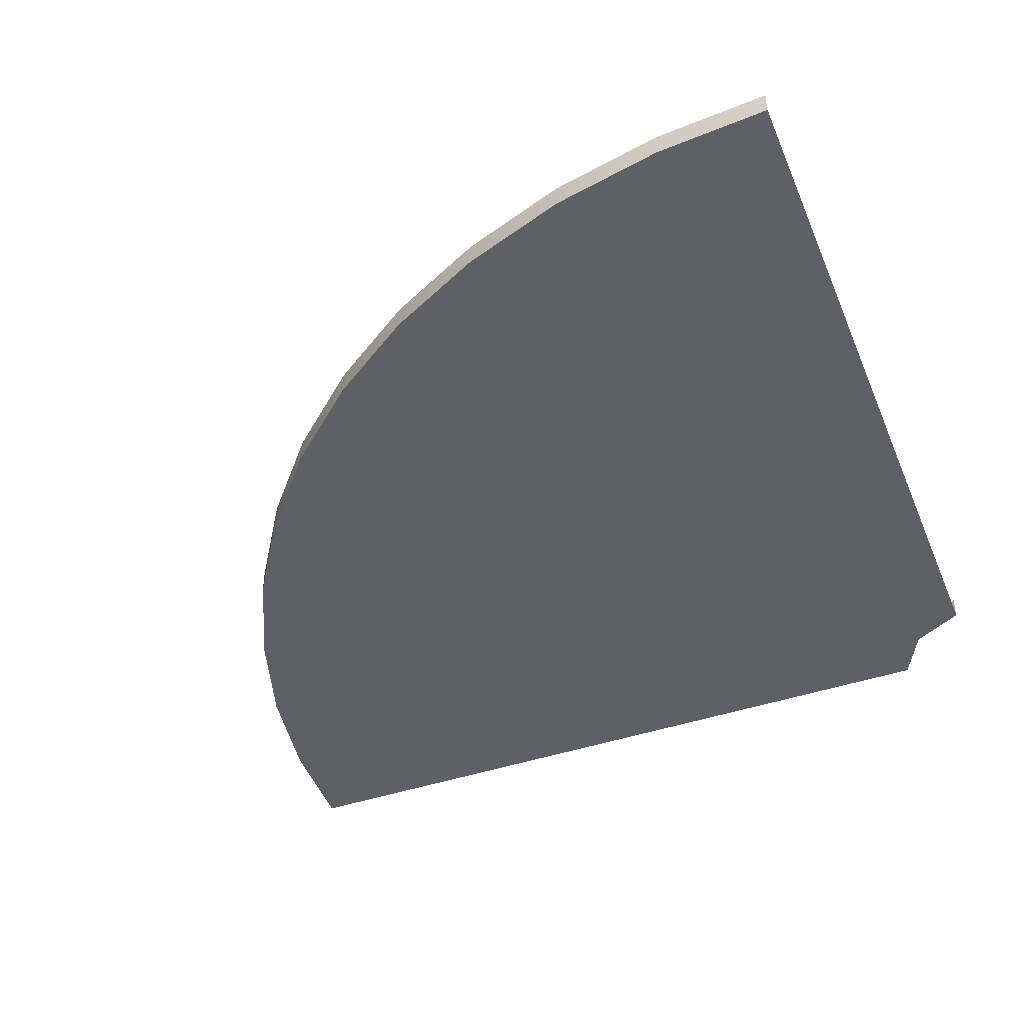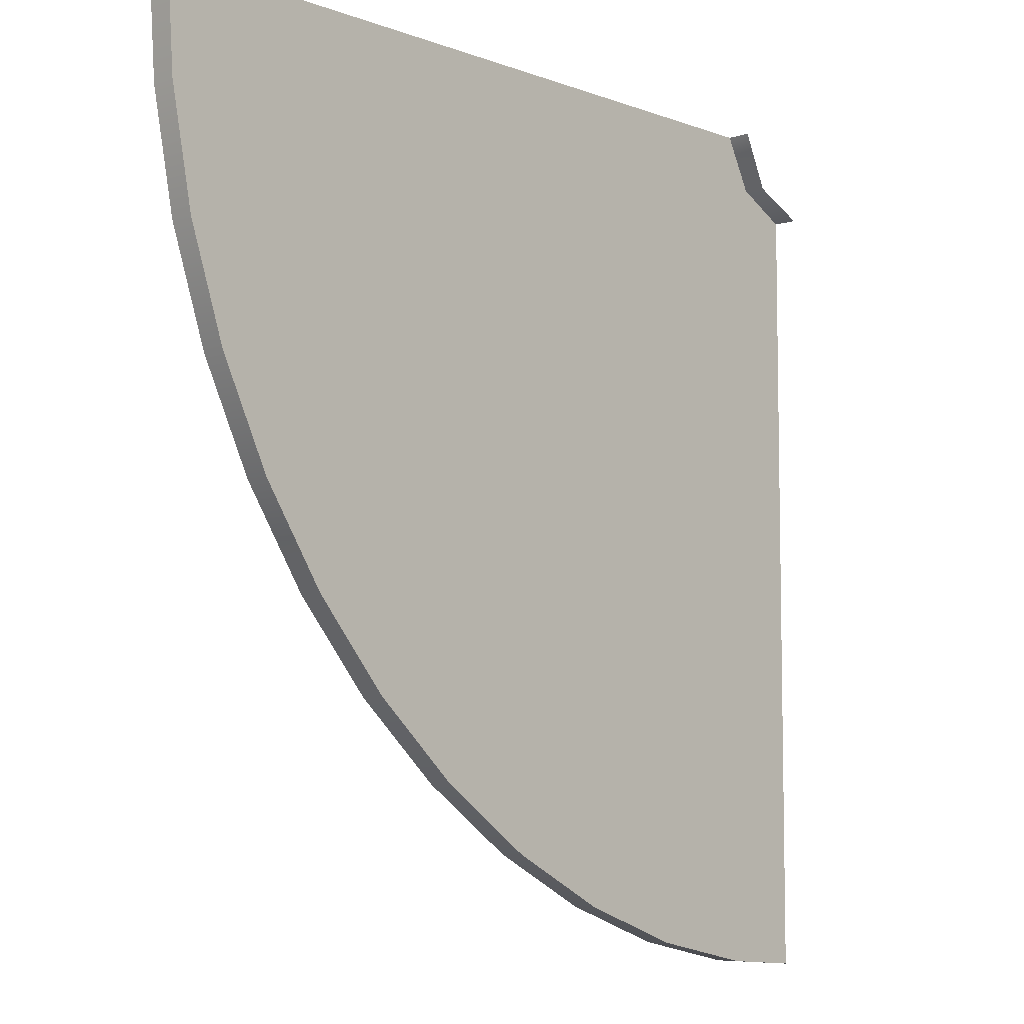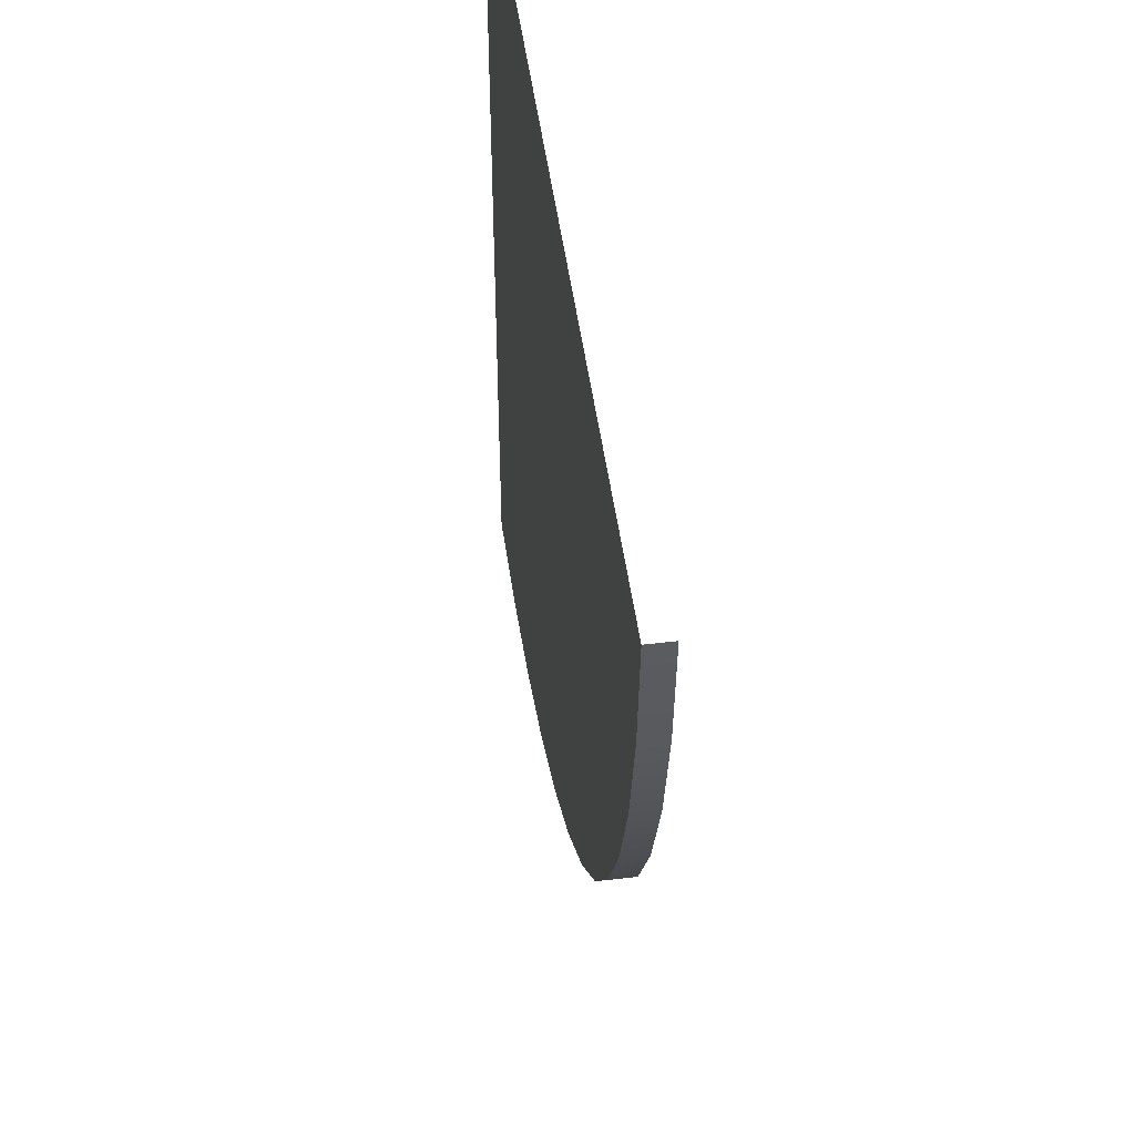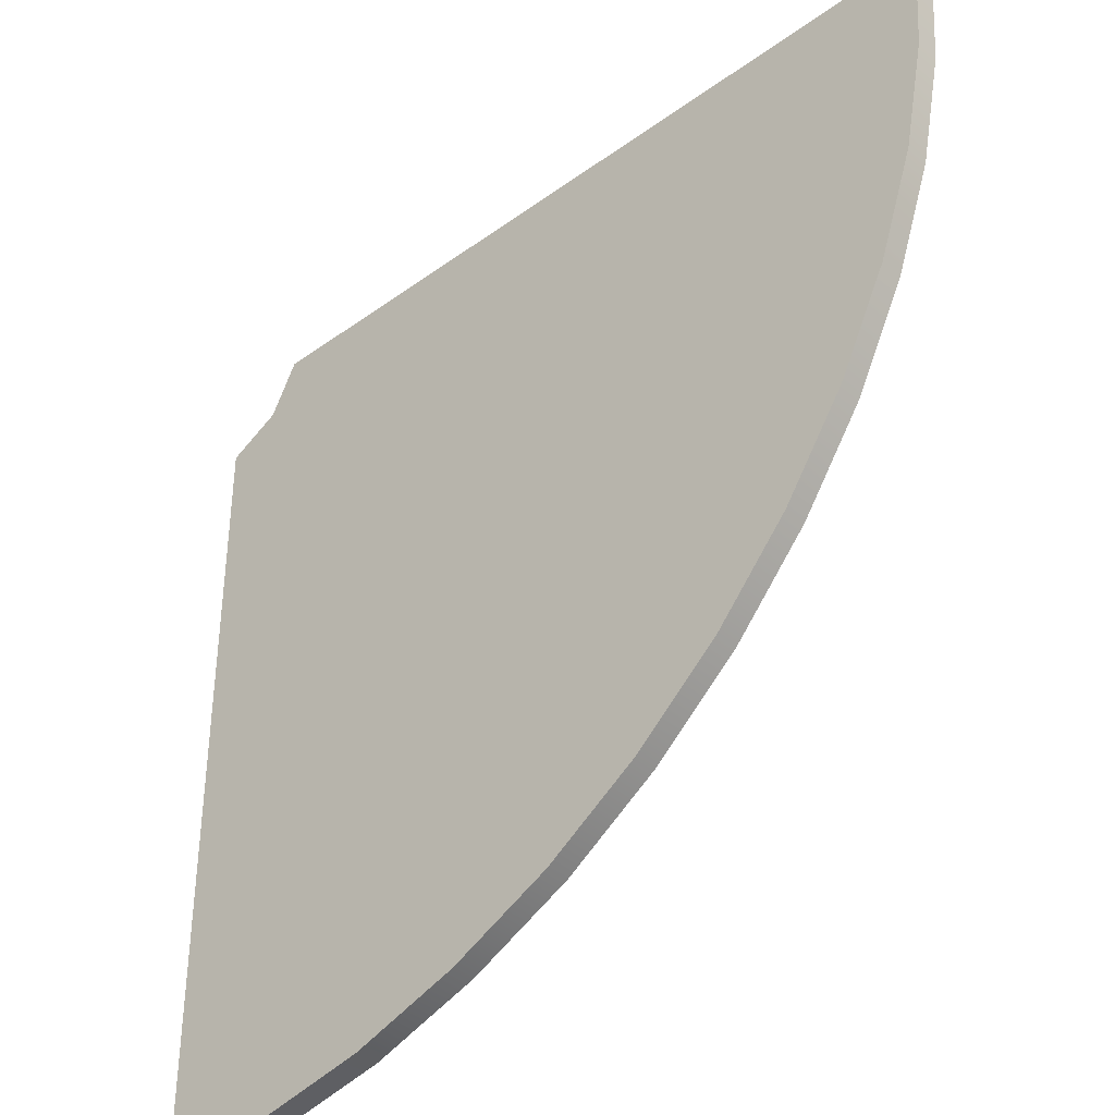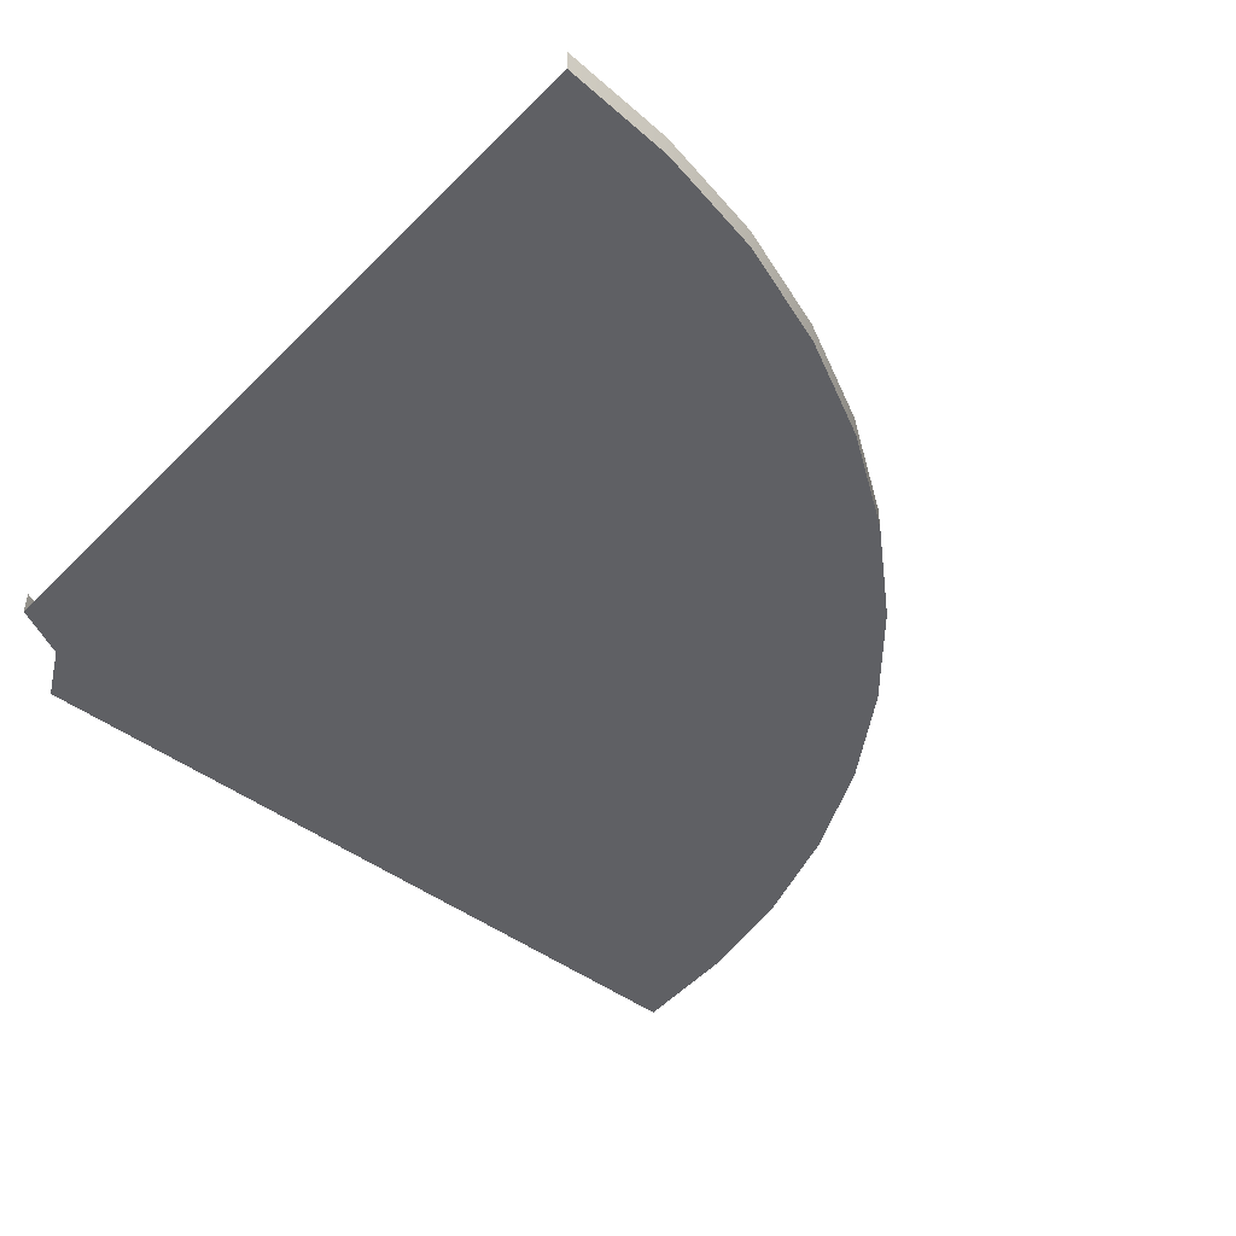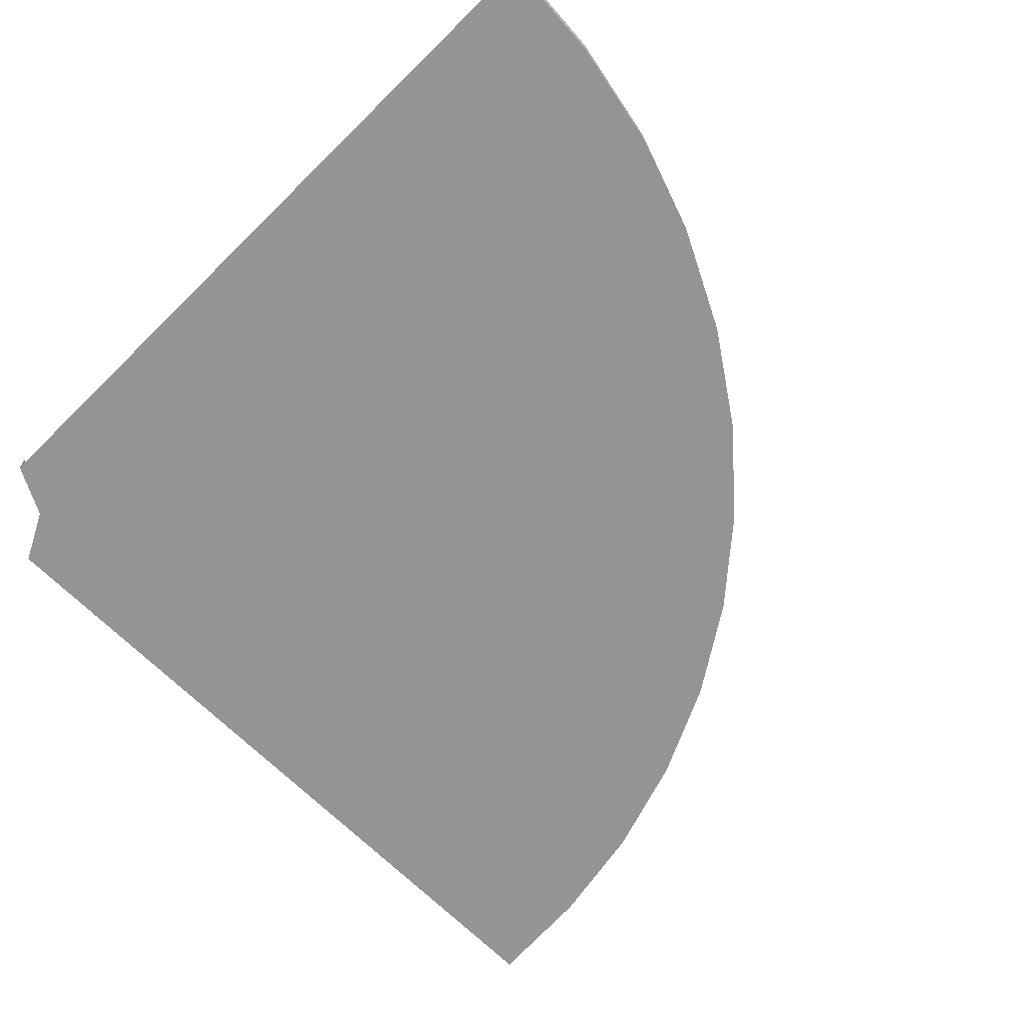
<metadata>
{"format":"obj","ext":"obj","renderer":"f3d","projection":"perspective","resolution":1024,"background":"white","views":[{"elev":-43.6,"azim":-158.2,"up":"+Y"},{"elev":-7.1,"azim":132.7,"up":"+Z"},{"elev":49.7,"azim":82.3,"up":"+Z"},{"elev":-38.3,"azim":42.5,"up":"+Z"},{"elev":-45.1,"azim":48.7,"up":"+Y"},{"elev":-67.0,"azim":44.7,"up":"+Y"}]}
</metadata>
<code>
o mesh6_lod4.obj
v -7.365e-06 2.803 2.7
v -7.365e-06 2 2.7
v 3.831 2 2.959
v 3.831 2.803 2.959
v 7.583 2 3.698
v 7.583 2.803 3.699
v 11.21 2 4.933
v 11.21 2.803 4.933
v 14.65 2 6.626
v 14.65 2.803 6.626
v 17.83 2 8.757
v 17.83 2.803 8.757
v 20.72 2 11.28
v 20.72 2.803 11.28
v 23.24 2 14.17
v 23.24 2.803 14.17
v 25.37 2 17.35
v 25.37 2.803 17.35
v 27.07 2 20.79
v 27.07 2.803 20.79
v 28.3 2 24.42
v 28.3 2.803 24.42
v 29.05 2 28.21
v 29.05 2.803 28.21
v 29.3 2 32
v 29.3 2.803 32
v 29.05 2 28.21
v 28.3 2 24.42
v 1.781 2 30.22
v 29.3 2 32
v 2.7 2 32
v 27.07 2 20.79
v 25.37 2 17.35
v 23.24 2 14.17
v 20.72 2 11.28
v 3.831 2 2.959
v -7.365e-06 2 2.7
v -1.69e-06 2 29.3
v 1.781 2 30.22
v 7.583 2 3.698
v 11.21 2 4.933
v 14.65 2 6.626
v 17.83 2 8.757
v 20.72 2 11.28
v -1.69e-06 2 29.3
v -1.69e-06 2.803 29.3
v 1.844 2.803 30.16
v 1.781 2 30.22
v 2.7 2.803 32
v 2.7 2 32
f 1 2 3
f 3 4 1
f 4 3 5
f 5 6 4
f 6 5 7
f 7 8 6
f 8 7 9
f 9 10 8
f 10 9 11
f 11 12 10
f 12 11 13
f 13 14 12
f 14 13 15
f 15 16 14
f 16 15 17
f 17 18 16
f 18 17 19
f 19 20 18
f 20 19 21
f 21 22 20
f 22 21 23
f 23 24 22
f 24 23 25
f 25 26 24
f 27 28 29
f 30 27 29
f 30 29 31
f 29 28 32
f 32 33 29
f 29 33 34
f 34 35 29
f 36 37 38
f 36 38 39
f 40 36 39
f 41 40 39
f 39 42 41
f 43 42 39
f 39 44 43
f 45 46 47
f 47 48 45
f 48 47 49
f 49 50 48

</code>
